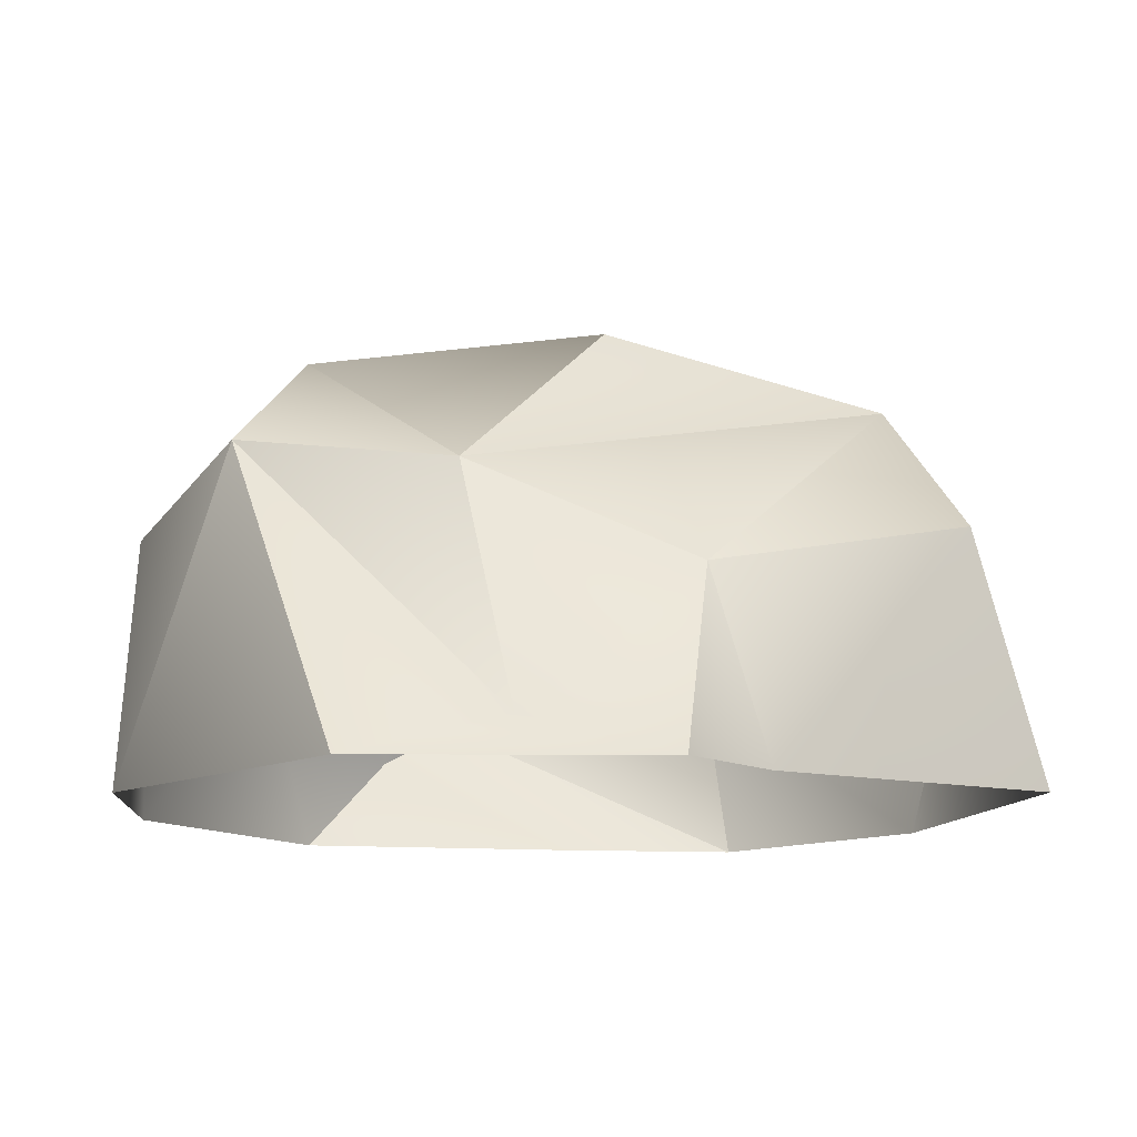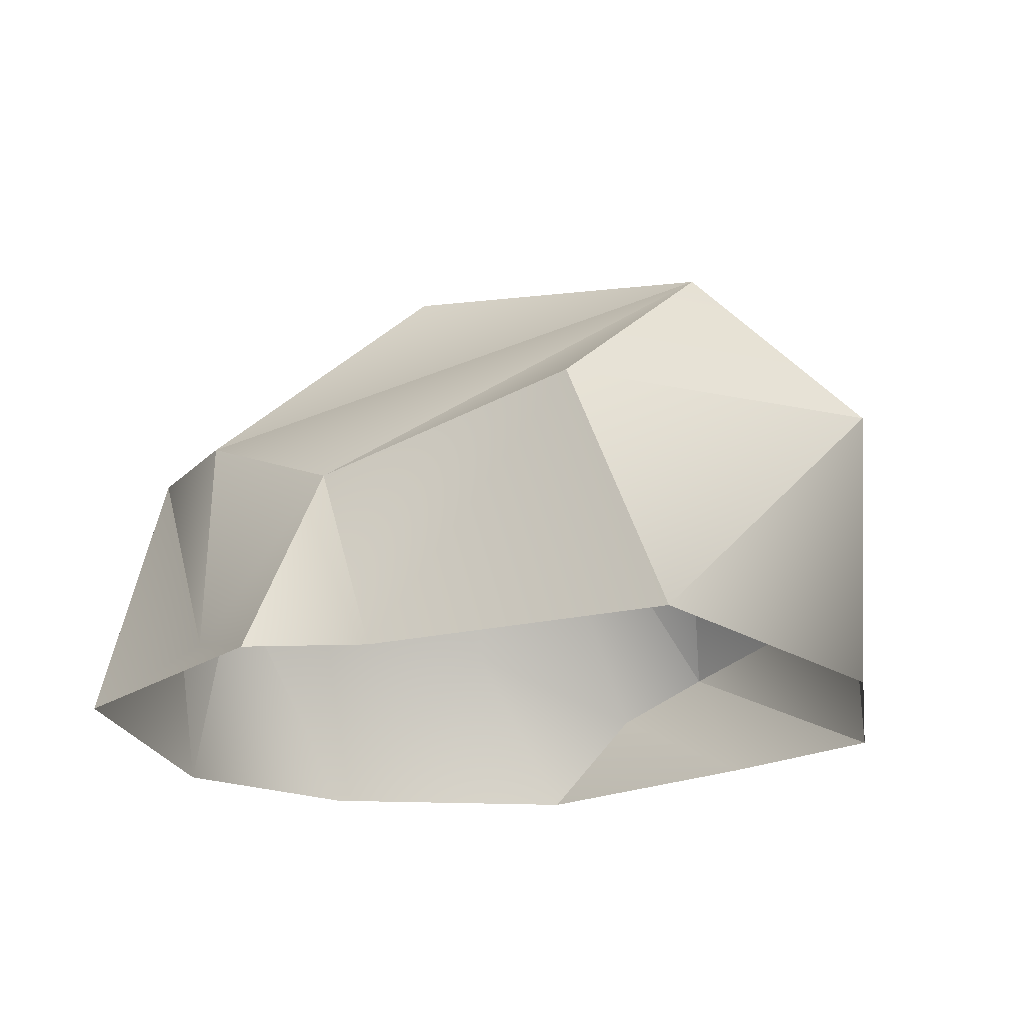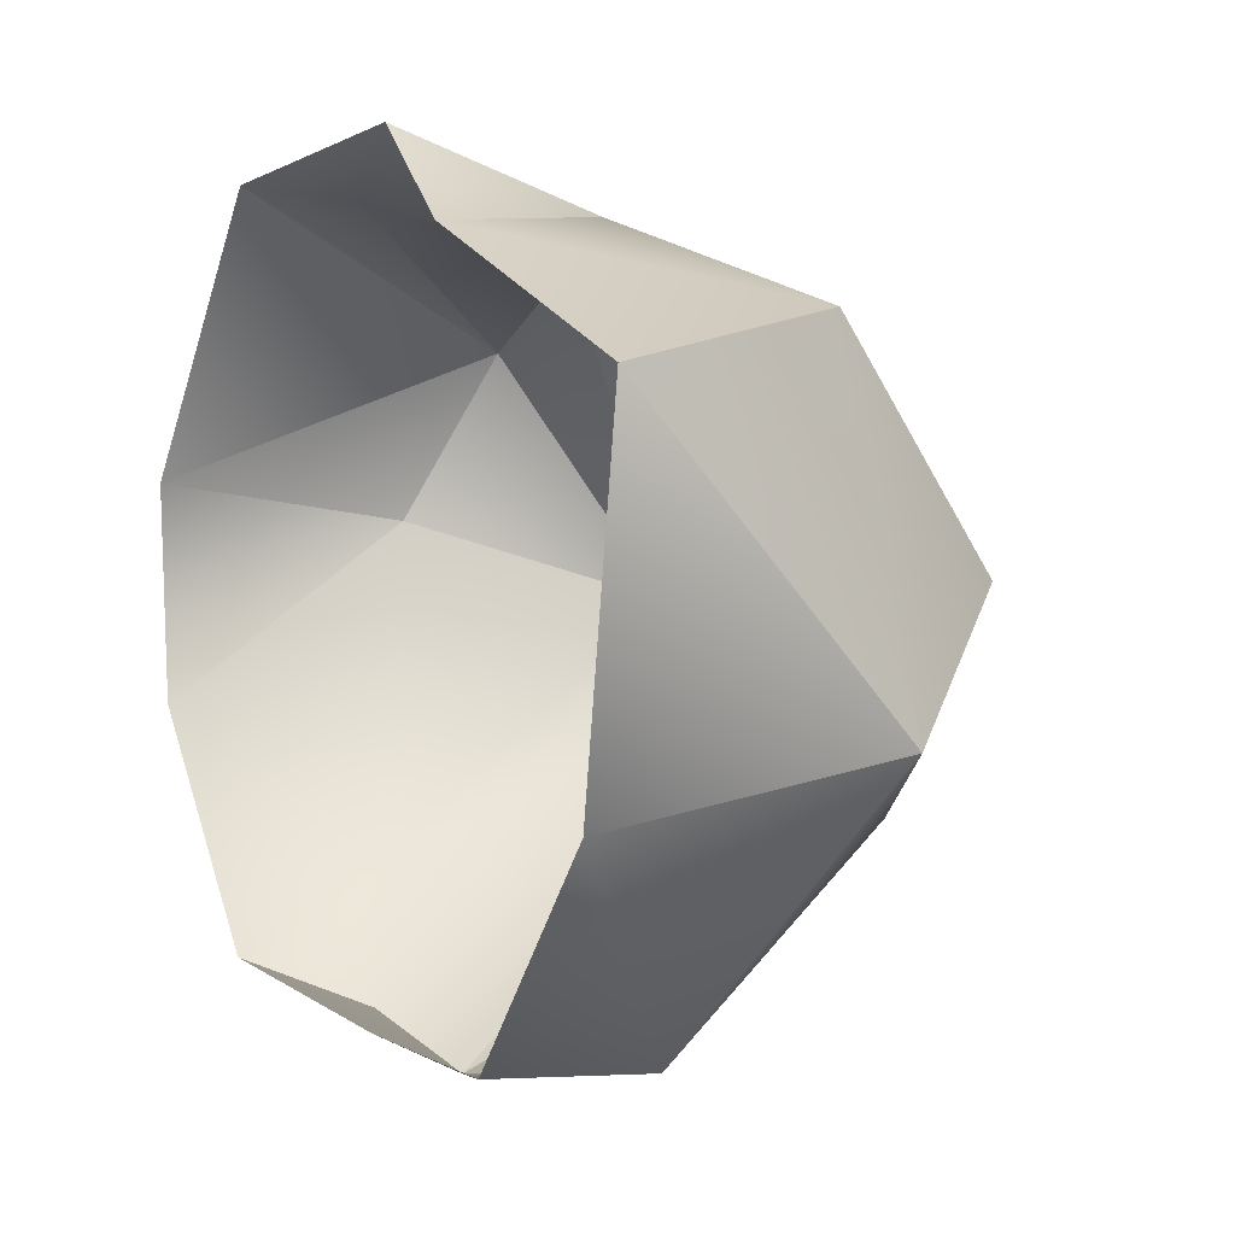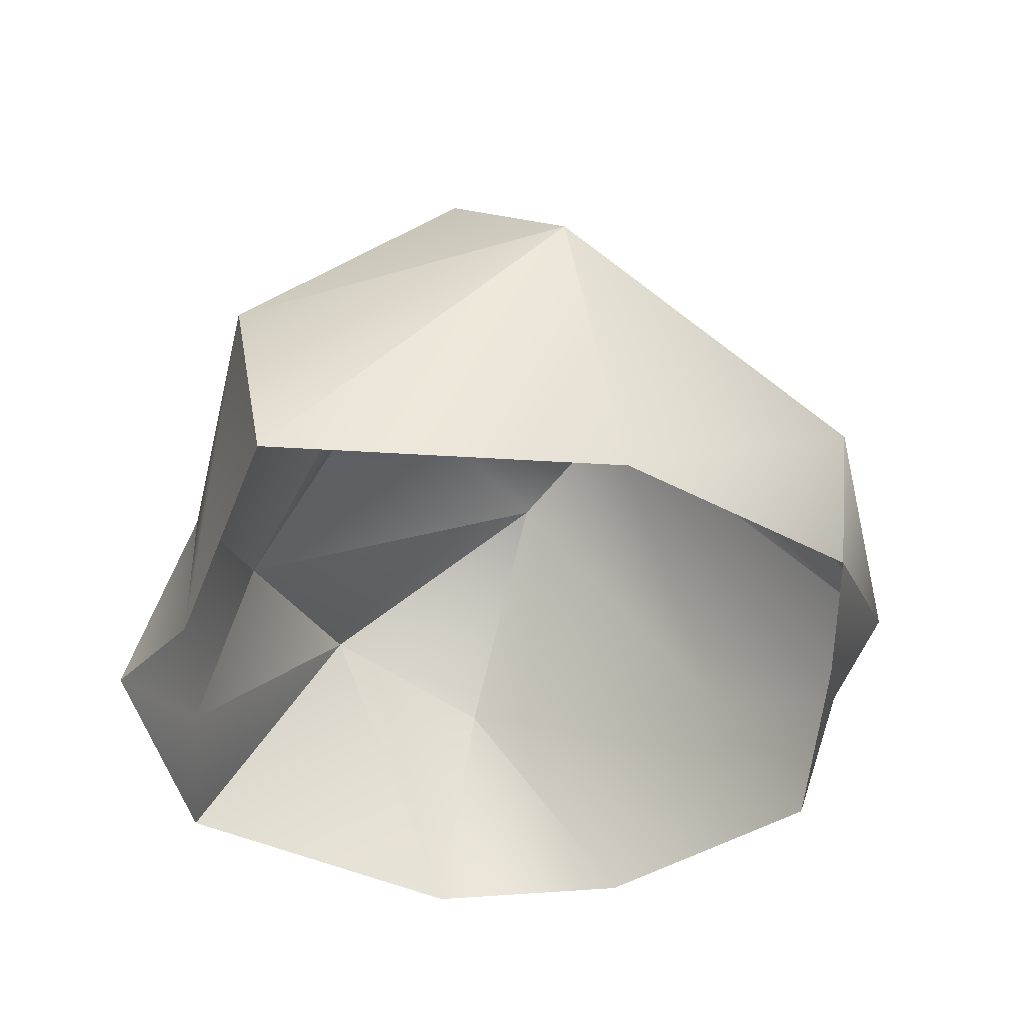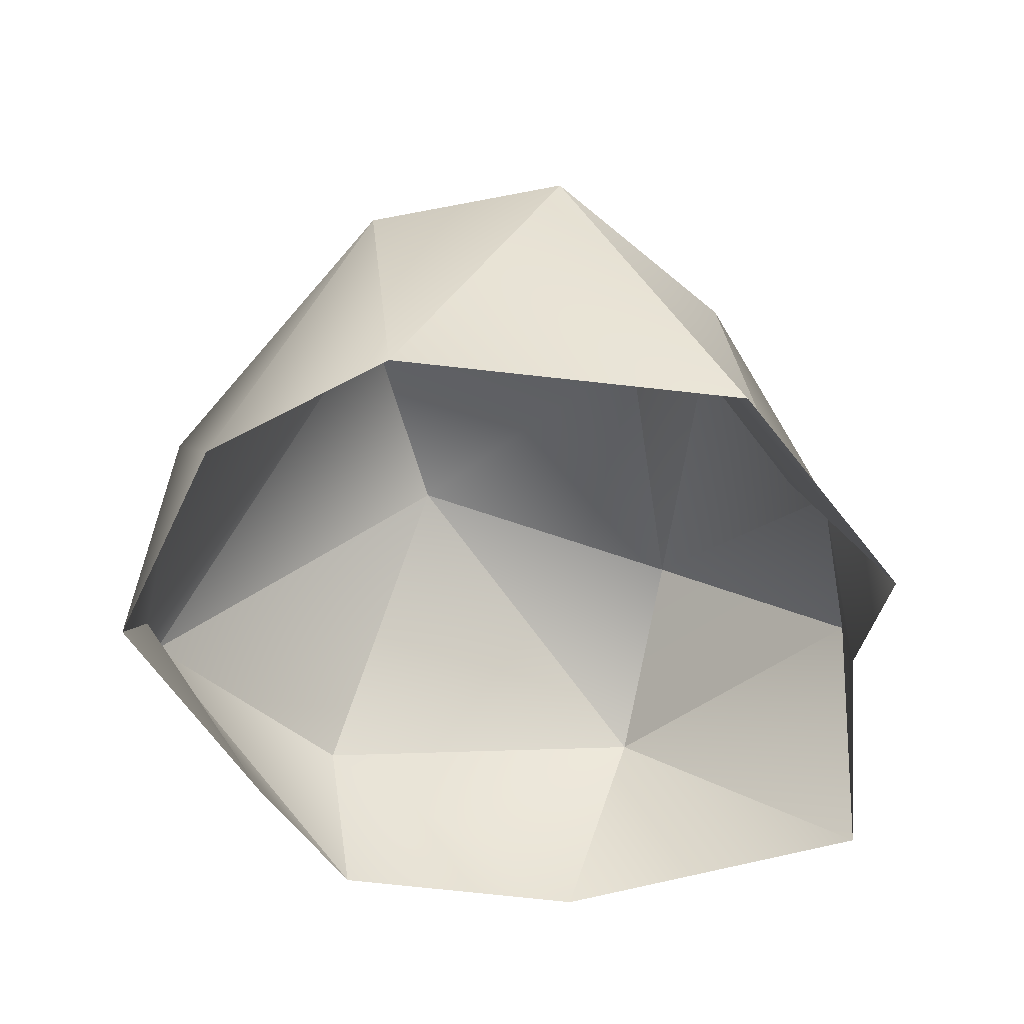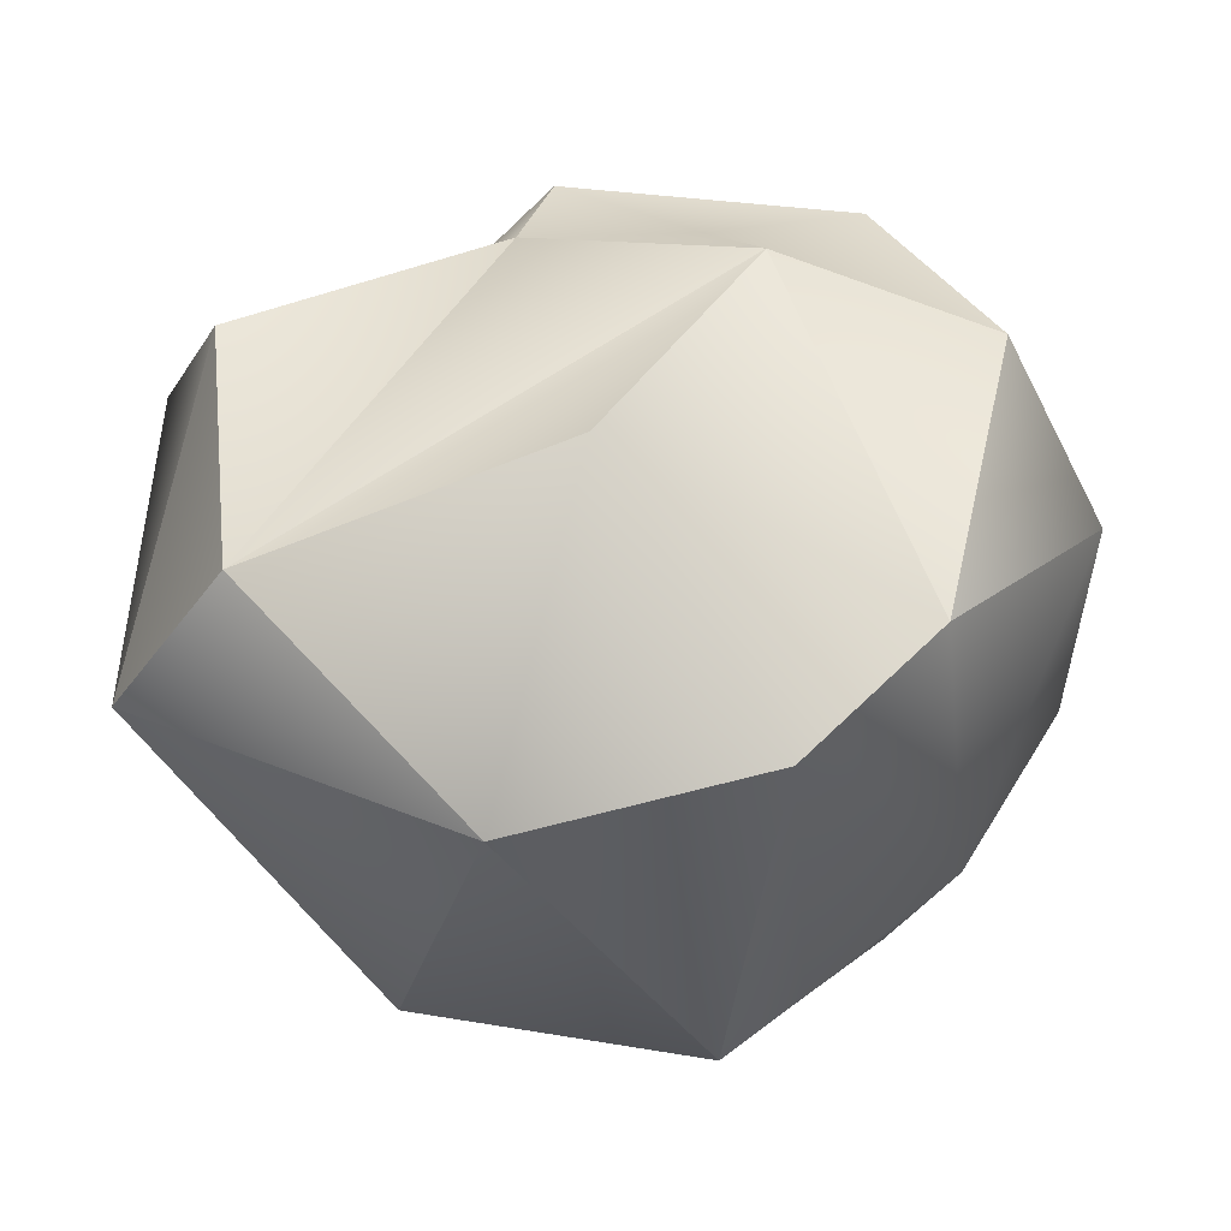
<metadata>
{"format":"obj","ext":"obj","renderer":"f3d","projection":"perspective","resolution":1024,"background":"white","views":[{"elev":-12.7,"azim":174.2,"up":"+Z"},{"elev":-19.5,"azim":-132.7,"up":"+Z"},{"elev":3.2,"azim":-120.2,"up":"+Y"},{"elev":-38.1,"azim":-86.3,"up":"+Z"},{"elev":-45.5,"azim":118.9,"up":"+Z"},{"elev":0.9,"azim":0.2,"up":"+Y"}]}
</metadata>
<code>
g RockWithOre
v -0.4459 -0.8701 0.4104
v -0.2405 -0.4674 1.049
v 0.2068 -0.985 0.3383
v -0.9951 -0.2459 0.5873
v -0.4459 -0.8701 0.4104
v -0.7952 0.5059 0.554
v -0.7273 0.02421 0.9382
v -0.9951 -0.2459 0.5873
v 0.9535 0.1047 0.5749
v 0.6006 -0.06958 1.045
v 0.7484 0.4759 0.7077
v 0.6006 -0.06958 1.045
v 0.288 0.6479 0.6388
v 0.7484 0.4759 0.7077
v 0.7484 0.4759 0.7077
v 0.288 0.6479 0.6388
v 0.1818 0.7402 0.1041
v 0.288 0.6479 0.6388
v -0.04966 0.274 1.027
v -0.7273 0.02421 0.9382
v 0.288 0.6479 0.6388
v -0.7273 0.02421 0.9382
v -0.2057 0.6944 0.4252
v -0.2057 0.6944 0.4252
v -0.7273 0.02421 0.9382
v -0.7952 0.5059 0.554
v -0.7273 0.02421 0.9382
v -0.2405 -0.4674 1.049
v -0.9951 -0.2459 0.5873
v -0.2405 -0.4674 1.049
v 0.3154 -0.3241 1.137
v 0.2068 -0.985 0.3383
v 0.9853 0.1918 0.01003
v 0.9535 0.1047 0.5749
v 0.7484 0.4759 0.7077
v 0.9529 -0.2833 0.01003
v 0.9535 0.1047 0.5749
v 0.9853 0.1918 0.01003
v 0.7484 0.4759 0.7077
v 0.5326 0.793 0.01003
v -0.1388 0.8529 0.01003
v -0.2057 0.6944 0.4252
v -0.3382 0.6632 0.01003
v -0.9755 0.3965 0.01003
v -0.7952 0.5059 0.554
v -0.9951 -0.2459 0.5873
v -0.9755 0.3965 0.01003
v -0.9951 -0.2459 0.5873
v -0.8632 -0.3645 0.01003
v -0.4945 -0.8282 0.01003
v -0.4459 -0.8701 0.4104
v 0.2068 -0.985 0.3383
v 0.1818 0.7402 0.1041
v 0.288 0.6479 0.6388
v -0.2057 0.6944 0.4252
v -0.1388 0.8529 0.01003
v 0.5326 0.793 0.01003
v 0.7484 0.4759 0.7077
v 0.6006 -0.06958 1.045
v -0.04966 0.274 1.027
v 0.288 0.6479 0.6388
v 0.3154 -0.3241 1.137
v -0.2405 -0.4674 1.049
v -0.7273 0.02421 0.9382
v 0.2068 -0.985 0.3383
v 0.3154 -0.3241 1.137
v 0.3868 -0.8712 0.2309
v 0.6946 -0.5865 0.4322
v 0.5746 -0.7764 0.01003
v 0.6006 -0.06958 1.045
v 0.9529 -0.2833 0.01003
v 0.9535 0.1047 0.5749
v -0.3382 0.6632 0.01003
v -0.2057 0.6944 0.4252
v -0.7952 0.5059 0.554
v -0.9755 0.3965 0.01003
v -0.8632 -0.3645 0.01003
v -0.9951 -0.2459 0.5873
v -0.4459 -0.8701 0.4104
v -0.4945 -0.8282 0.01003
v -0.4945 -0.8282 0.01003
v 0.2068 -0.985 0.3383
v -0.06753 -0.8227 0.01003
v 0.3868 -0.8712 0.2309
v 0.5746 -0.7764 0.01003
g RockWithOre_0
f 3 2 1
f 5 2 4
f 8 7 6
f 11 10 9
f 14 13 12
f 17 16 15
f 20 19 18
f 23 22 21
f 26 25 24
f 29 28 27
f 32 31 30
f 35 34 33
f 33 37 36
f 40 39 38
f 43 42 41
f 46 45 44
f 49 48 47
f 52 51 50
f 55 54 53
f 55 53 56
f 56 53 57
f 53 58 57
f 61 60 59
f 59 60 62
f 62 60 63
f 63 60 64
f 67 66 65
f 68 66 67
f 68 67 69
f 68 70 66
f 71 68 69
f 72 70 68
f 72 68 71
f 75 74 73
f 76 75 73
f 79 78 77
f 80 79 77
f 83 82 81
f 84 82 83
f 85 84 83

</code>
